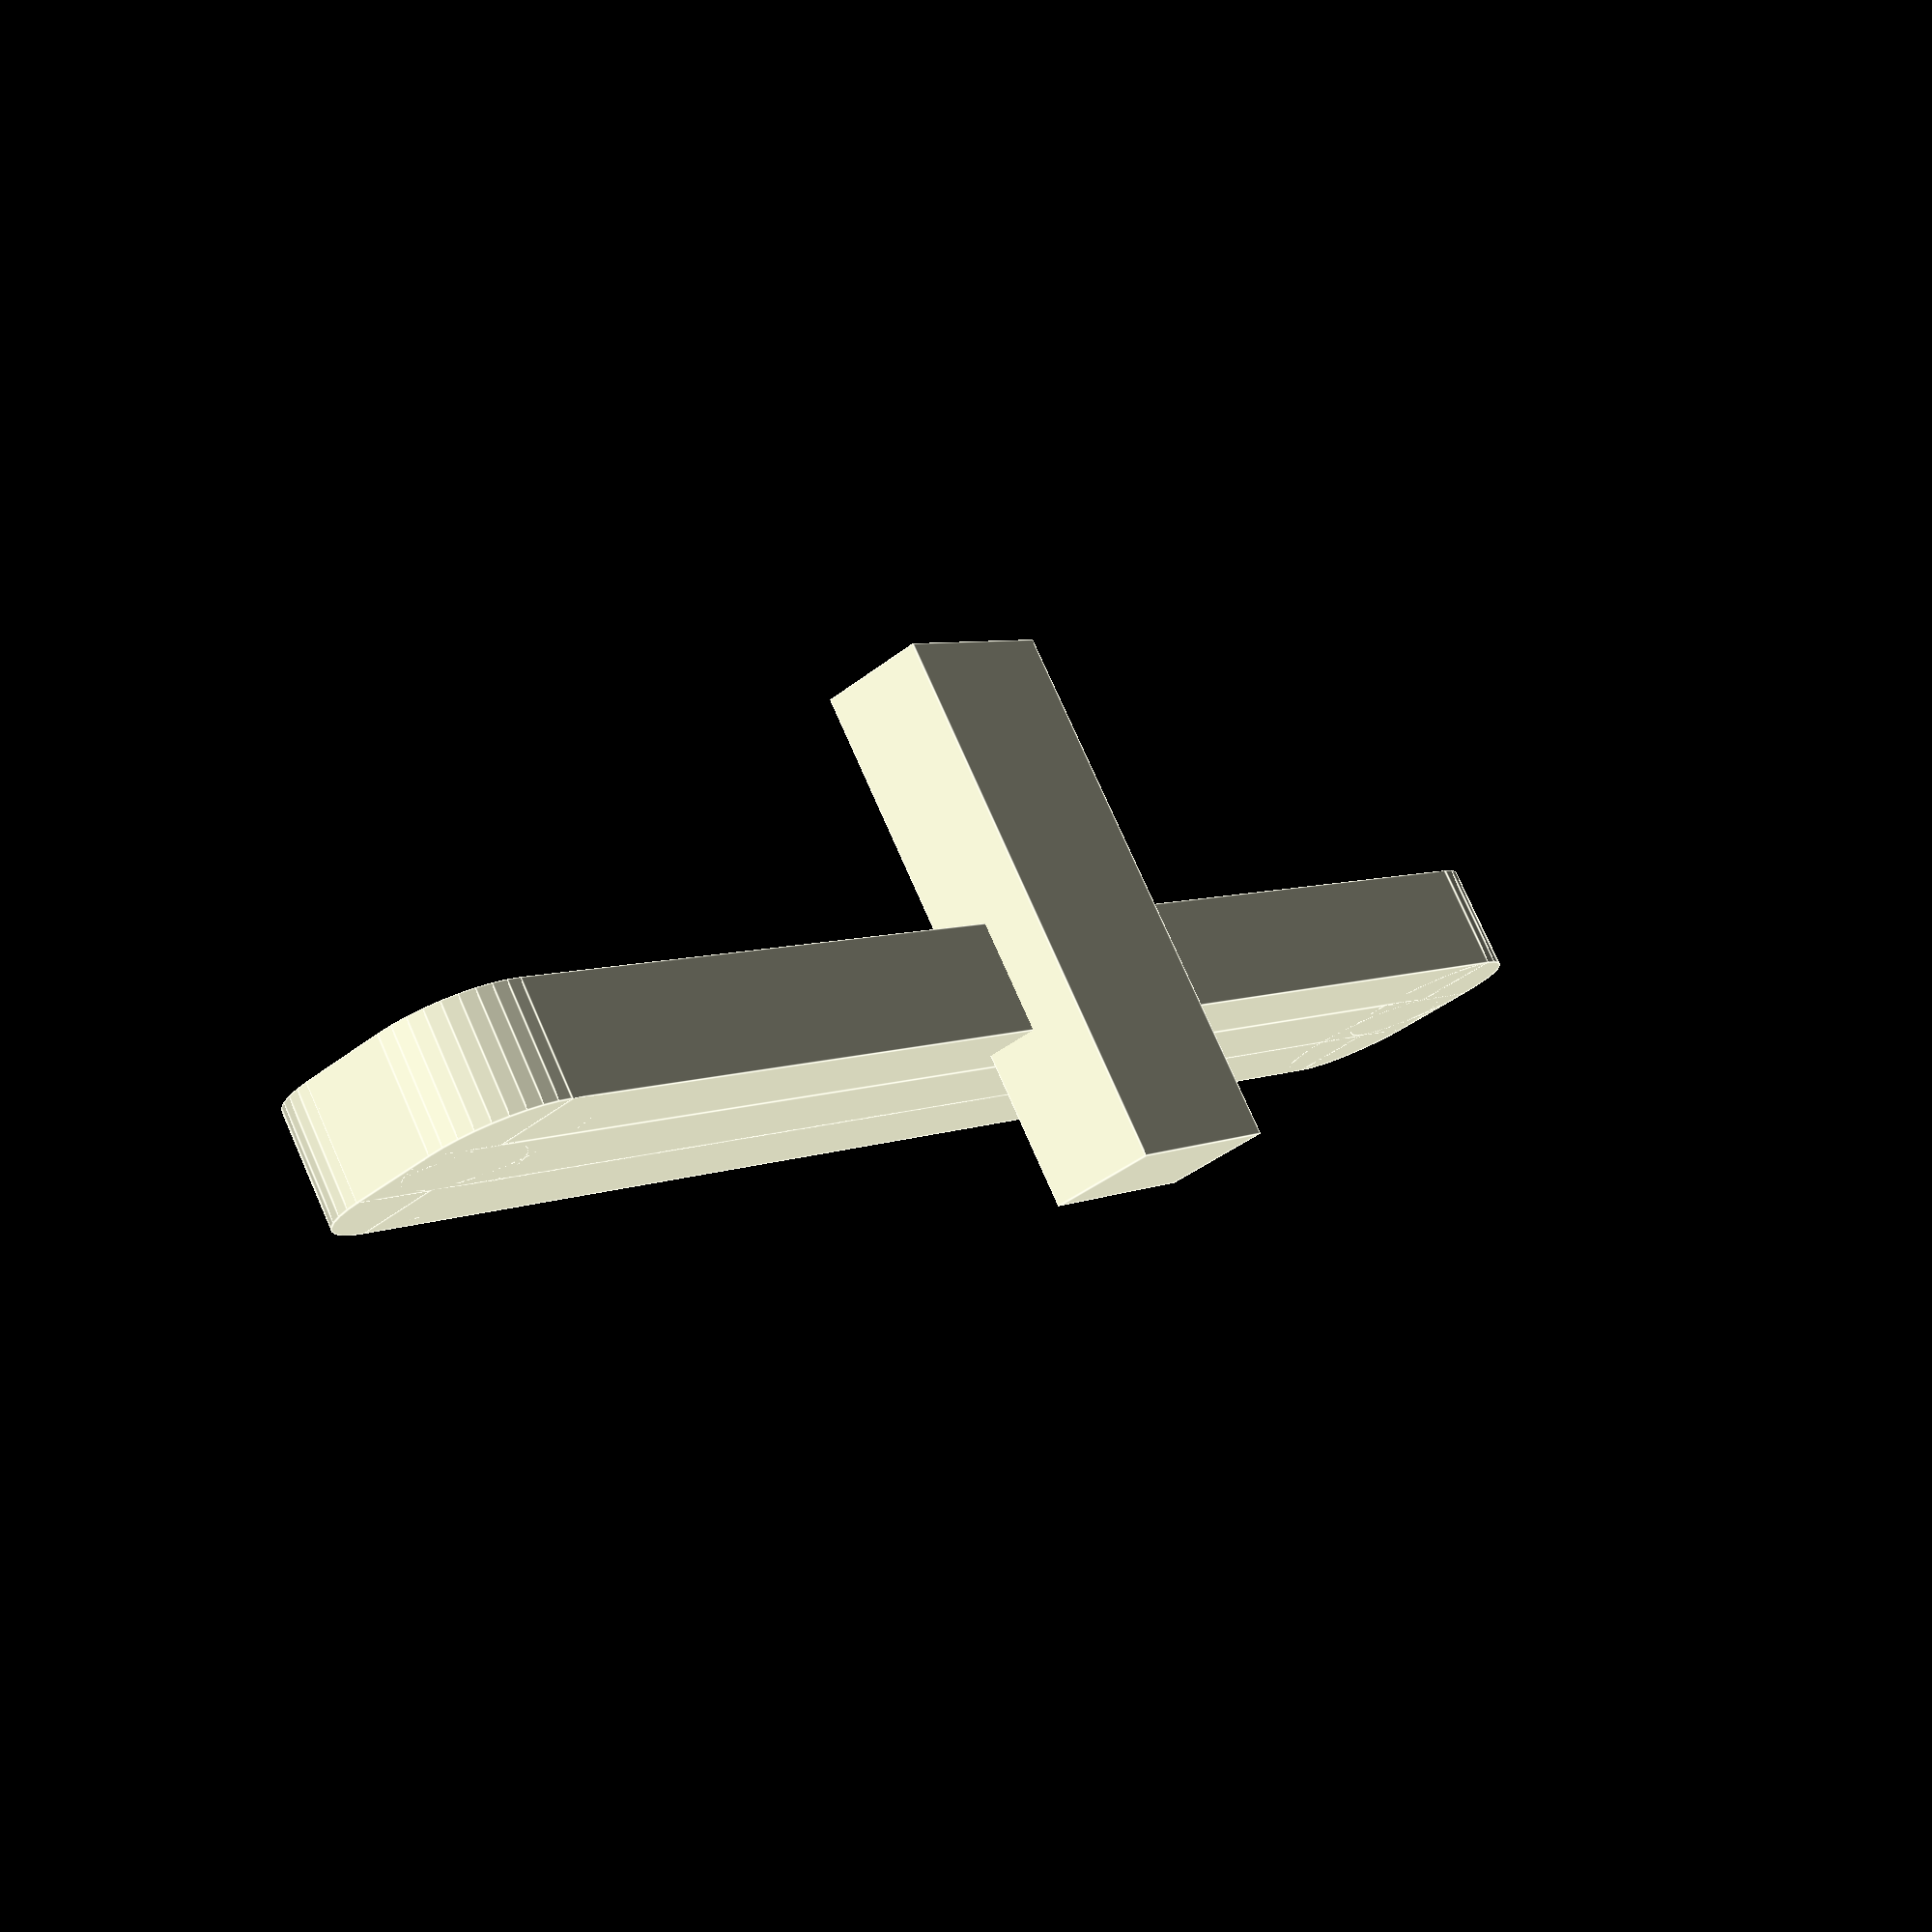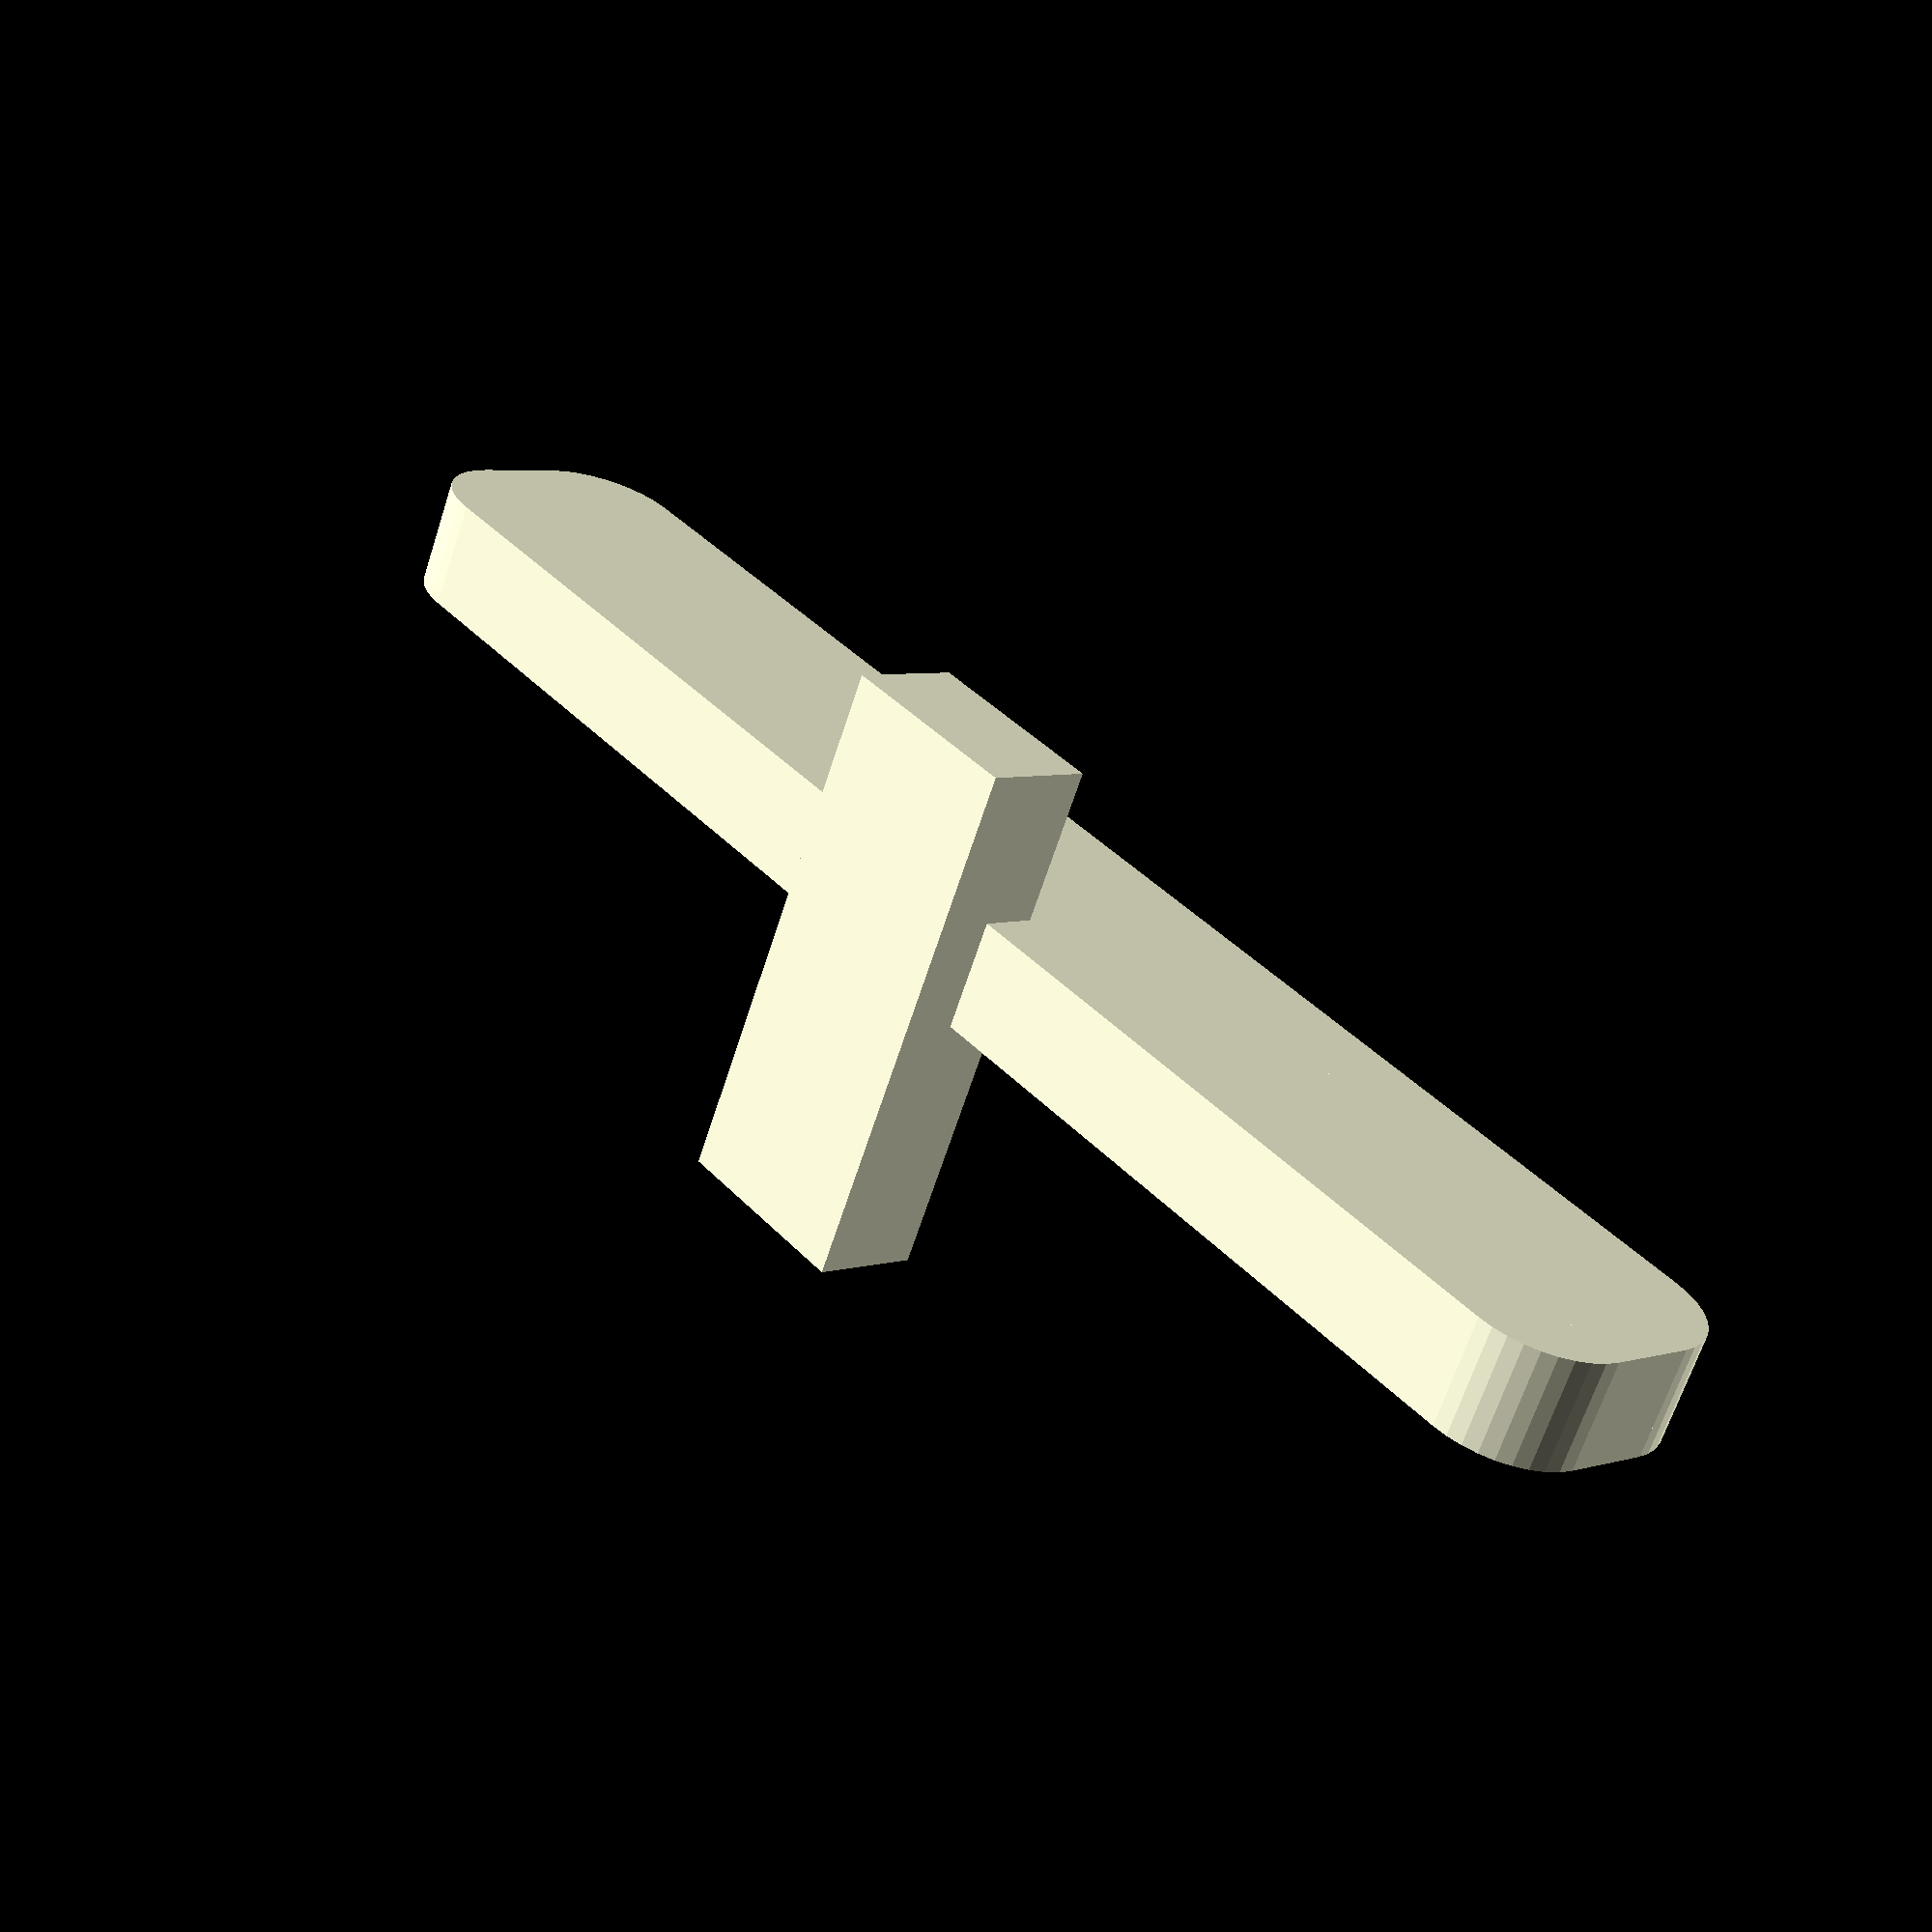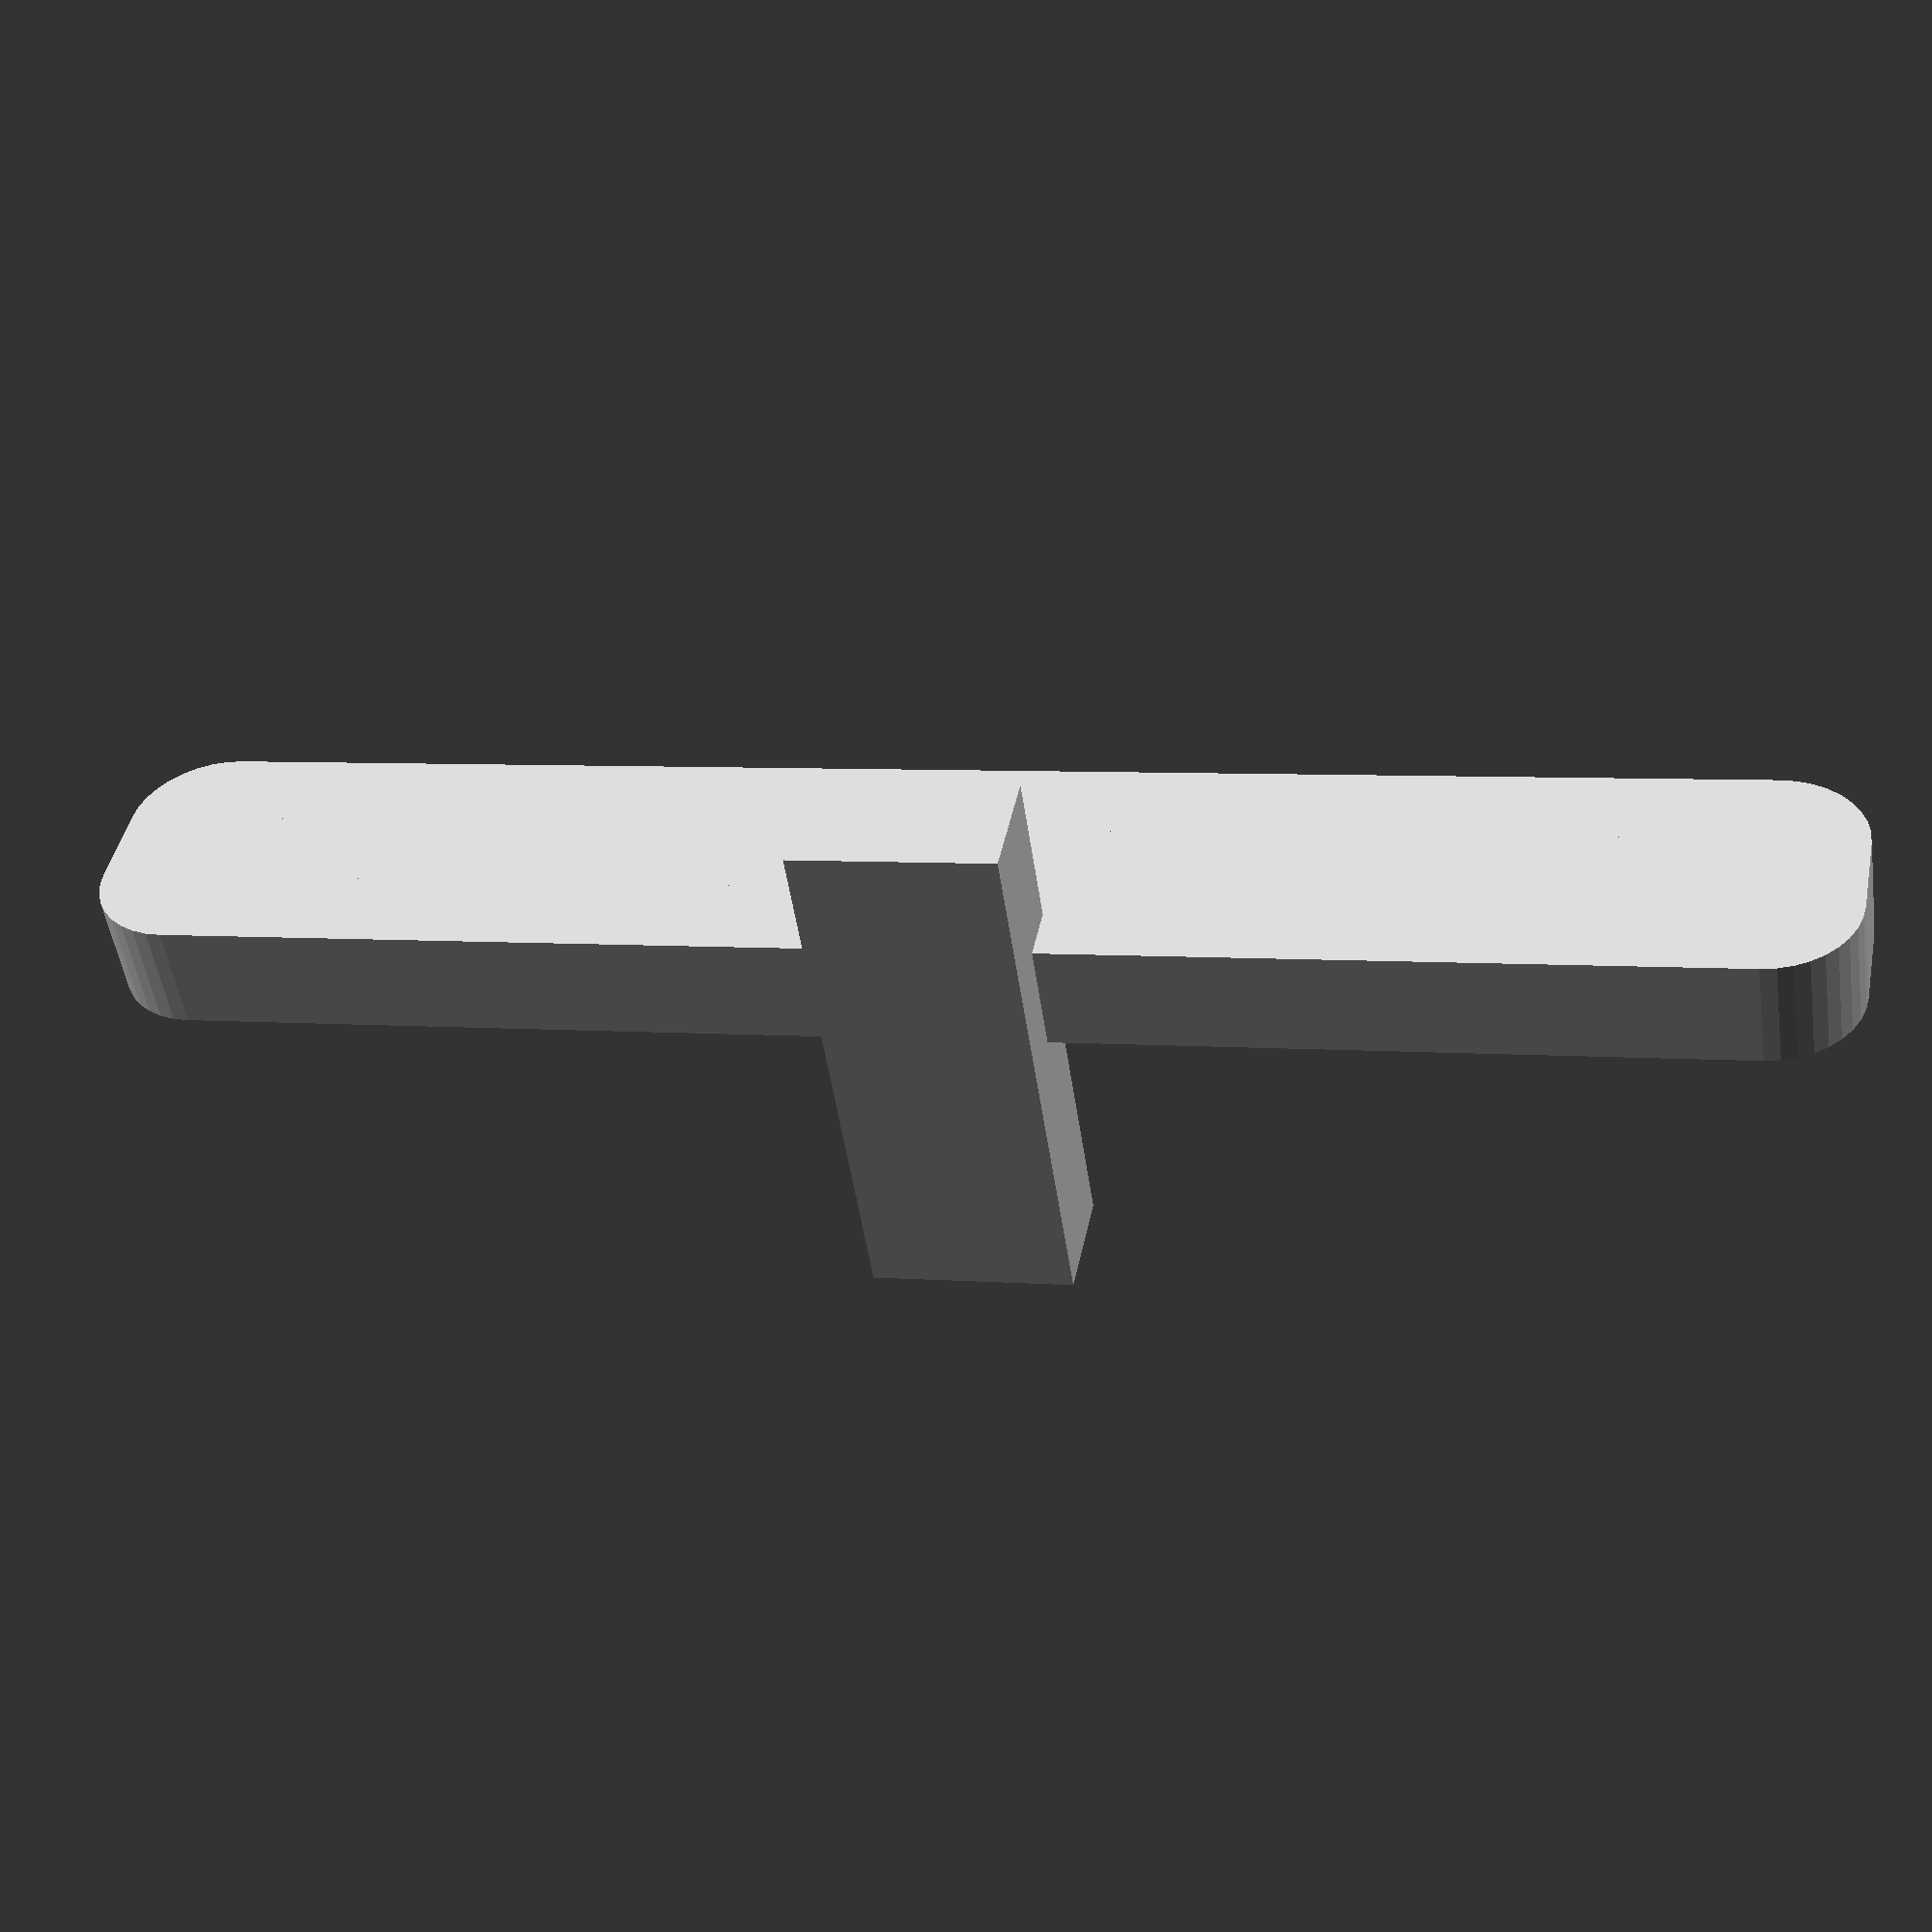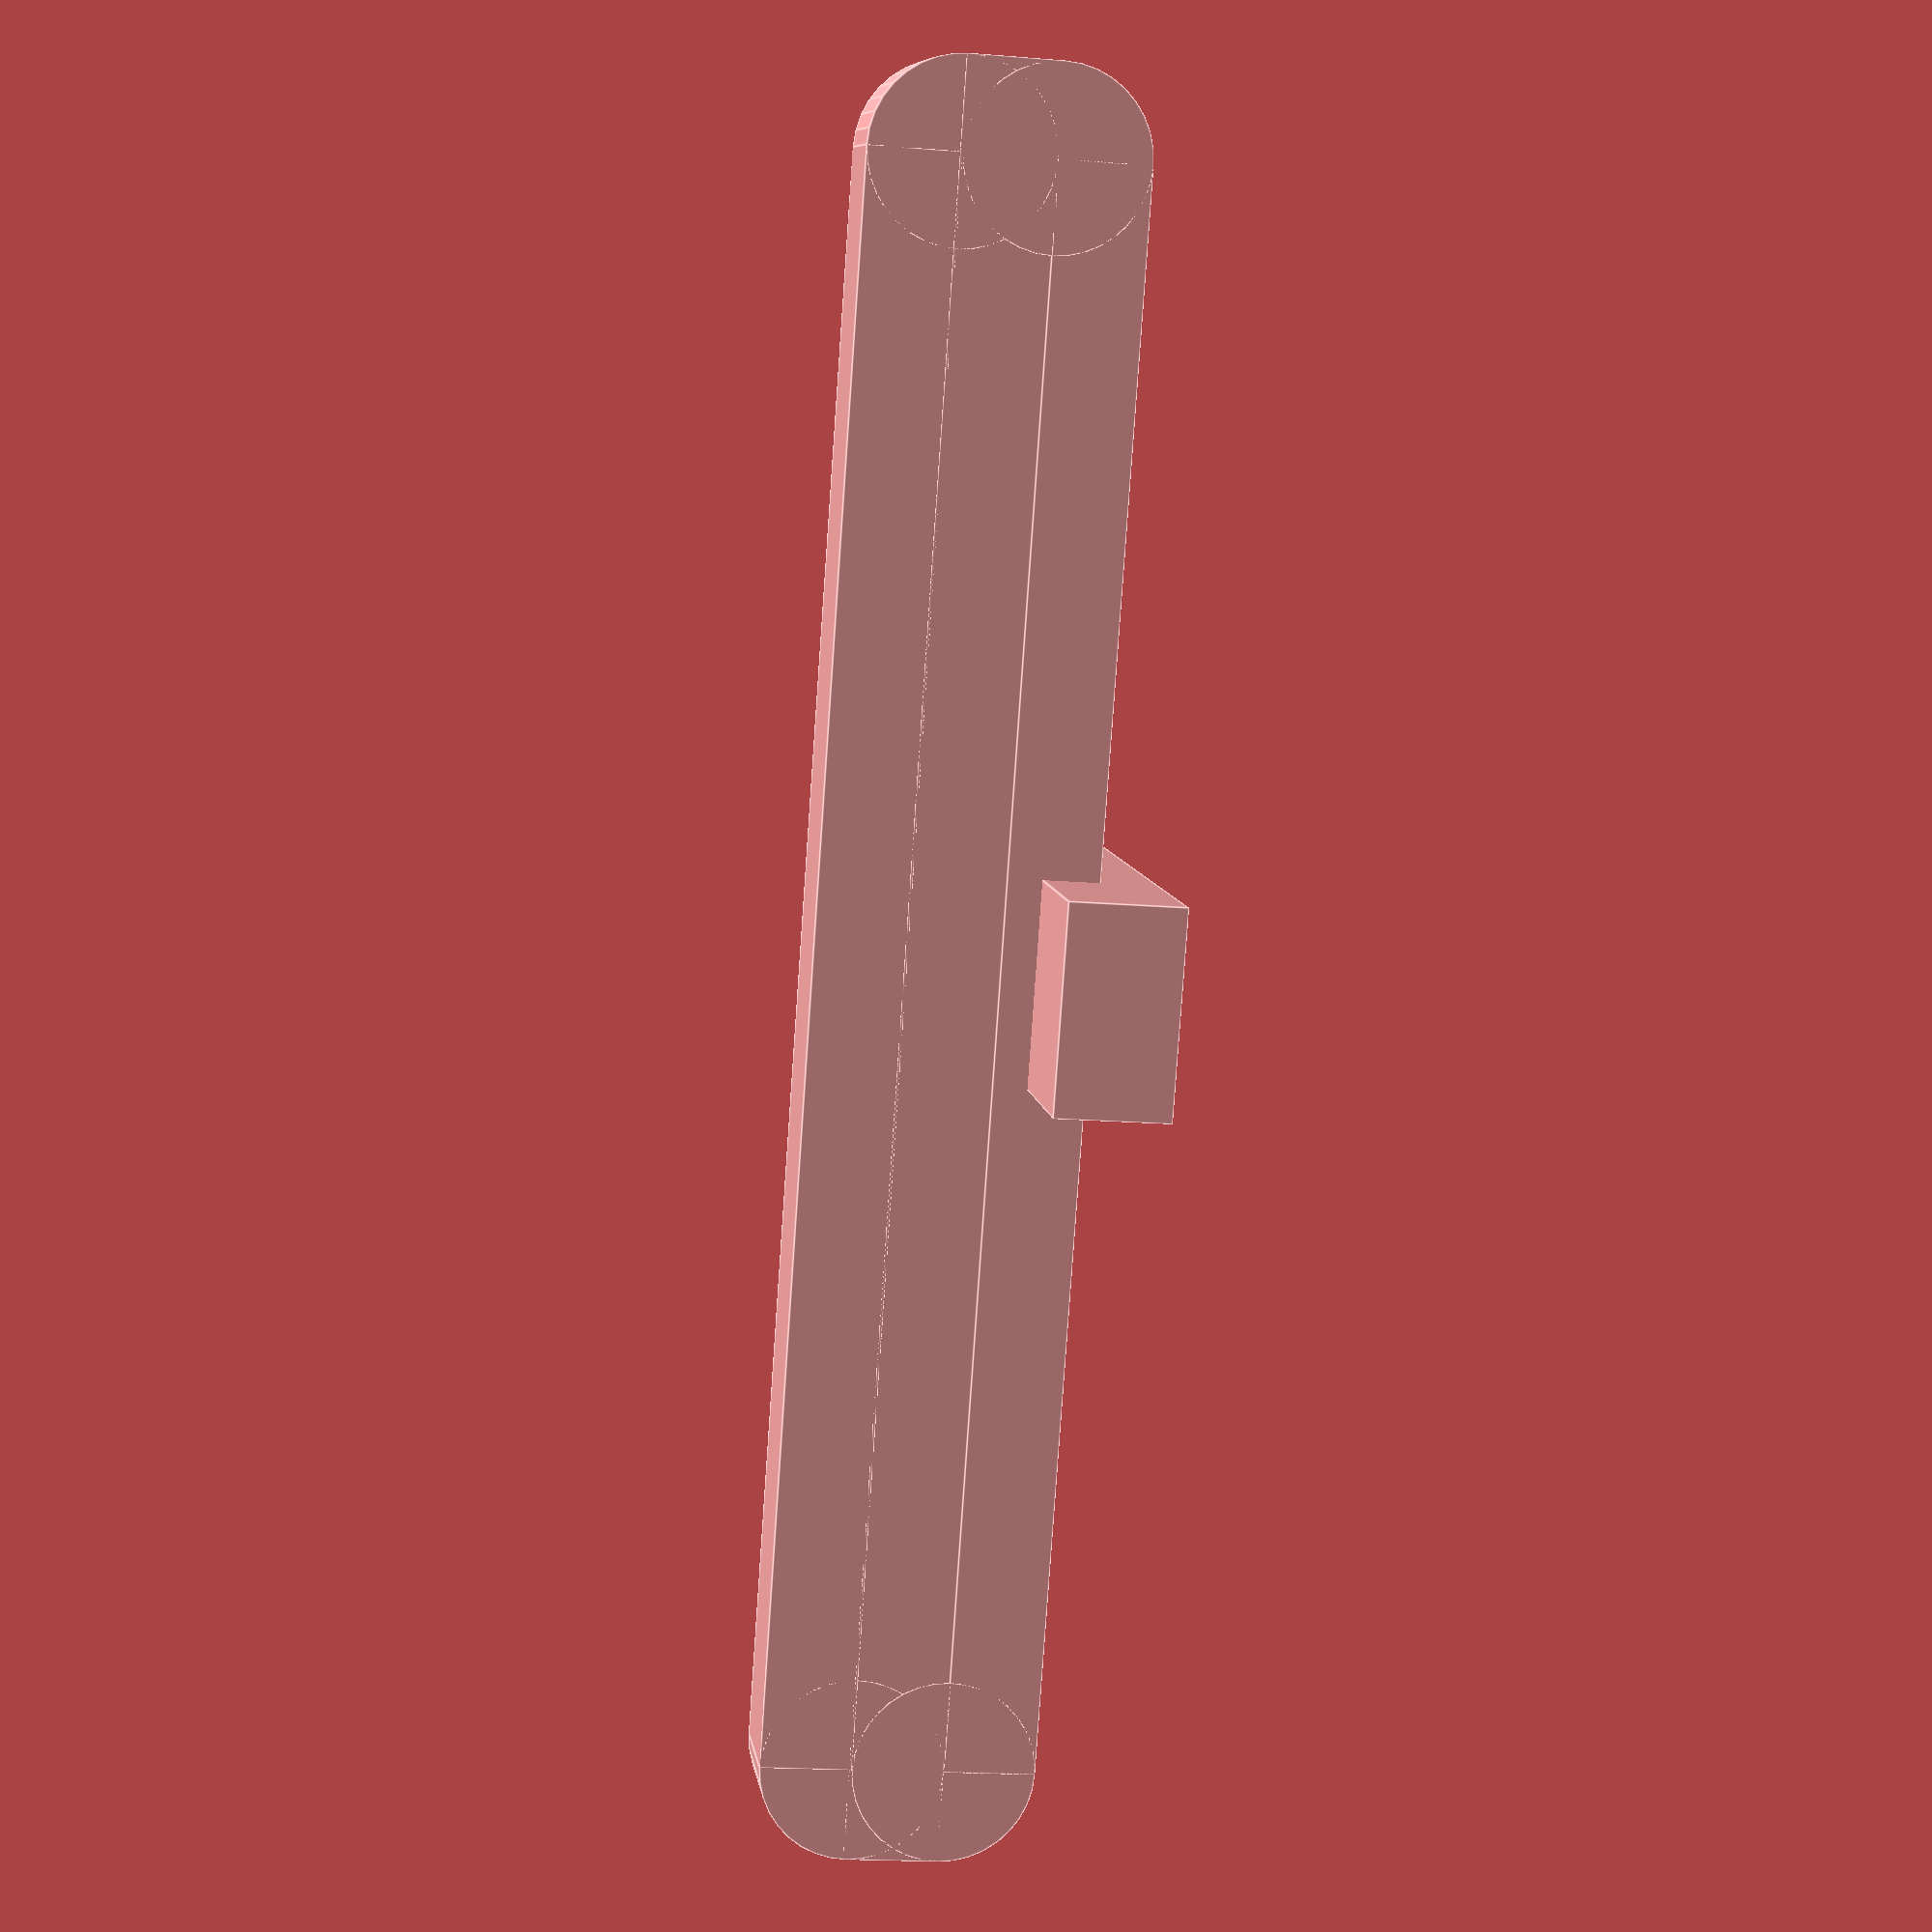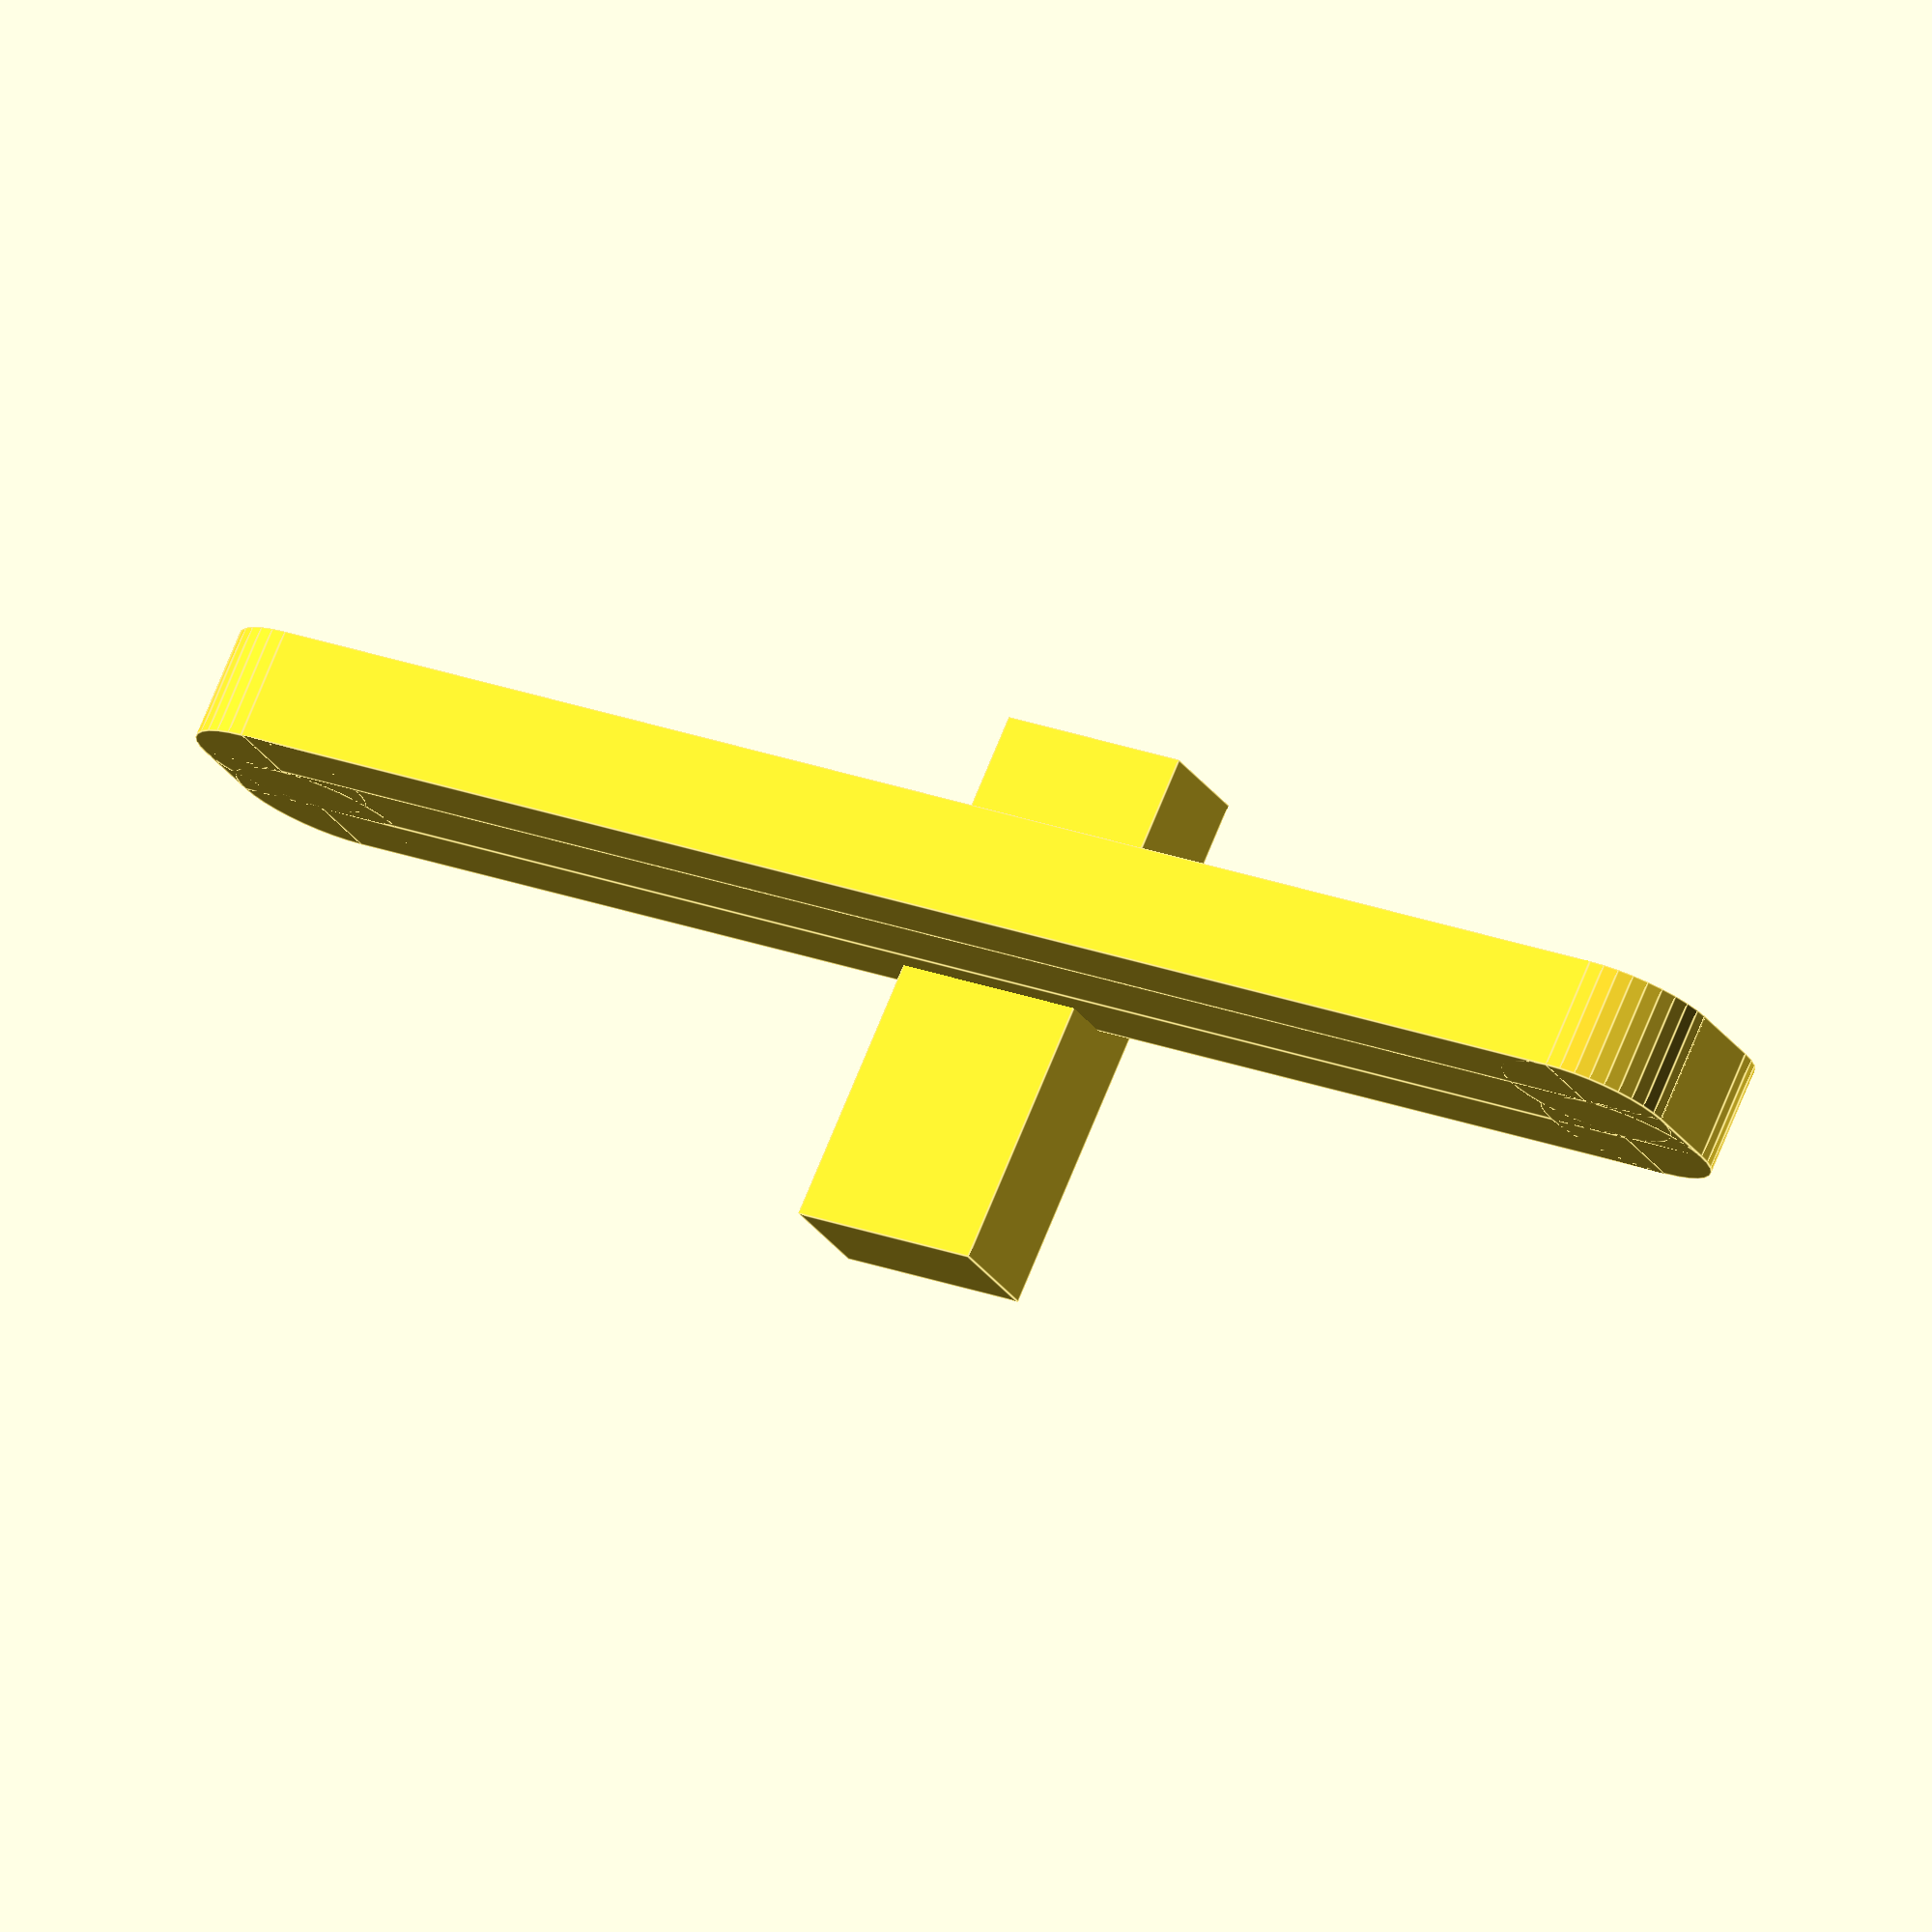
<openscad>
ps2_conn_ridge_width = 2.5;
ps2_conn_ridge_length = 38.5;
ps2_conn_ridge_depth = 1.3;
ps2_conn_ridge_height = 6;
ps2_conn_ridge_rad = 2.0;
ps2_conn_back_box_thick = 1.8;
ps2_conn_dist = 124 - 76;

$fa = 10;
$fs = 0.1;

module ps2_conn_ridge() {
  eps=0.031;
  zsize = ps2_conn_ridge_height-2*ps2_conn_ridge_rad;
  translate([.5*ps2_conn_ridge_width, 0, .5*zsize+ps2_conn_ridge_rad-eps]) {
    cube([ps2_conn_ridge_width, ps2_conn_ridge_length, zsize+2*eps],
         center=true);
  }
  for(j = [0:1]) {
    for(i = [-1:2:1]) {
      zpos = j==0 ?
        ps2_conn_ridge_rad :
        ps2_conn_ridge_height-ps2_conn_ridge_rad;
      translate([0, i*(.5*ps2_conn_ridge_length-ps2_conn_ridge_rad),
                 zpos]) {
        rotate([0, 90, 0])
          cylinder(r=ps2_conn_ridge_rad, h=ps2_conn_ridge_width, center=false);
      }
    }
  }
  for(j = [0:1]) {
    zpos = j==0 ?
      .5*ps2_conn_ridge_rad :
      ps2_conn_ridge_height-.5*ps2_conn_ridge_rad;
    translate([.5*ps2_conn_ridge_width, 0, zpos]) {
      cube([ps2_conn_ridge_width, ps2_conn_ridge_length-2*ps2_conn_ridge_rad,
            ps2_conn_ridge_rad], center=true);
    }
  }
  translate([0, 0, ps2_conn_ridge_height]) {
    cube([12, 4.5, 2.5], center=true);
  }
}

module ps2_conn_holder() {
  ps2_conn_ridge();
}

module ledtorus1_box() {
  eps = 0.0171;
  difference() {
    union() {
      translate([.5*ps2_conn_ridge_width, 0, 0]) {
        cube([ps2_conn_ridge_width-eps,
              100,
              2*(ps2_conn_ridge_height-ps2_conn_ridge_rad-eps)],
             center=true);
      }
    }
    for (i = [-1 : 2 : 1]) {
      translate([0, .5*i*ps2_conn_dist, 0])
        ps2_conn_holder();
    }
  }
}

//ledtorus1_box();
ps2_conn_holder();

</openscad>
<views>
elev=39.4 azim=55.0 roll=314.6 proj=p view=edges
elev=354.8 azim=296.4 roll=46.4 proj=p view=wireframe
elev=317.7 azim=261.7 roll=11.1 proj=p view=solid
elev=198.7 azim=333.3 roll=278.9 proj=p view=edges
elev=26.0 azim=245.1 roll=205.6 proj=o view=edges
</views>
